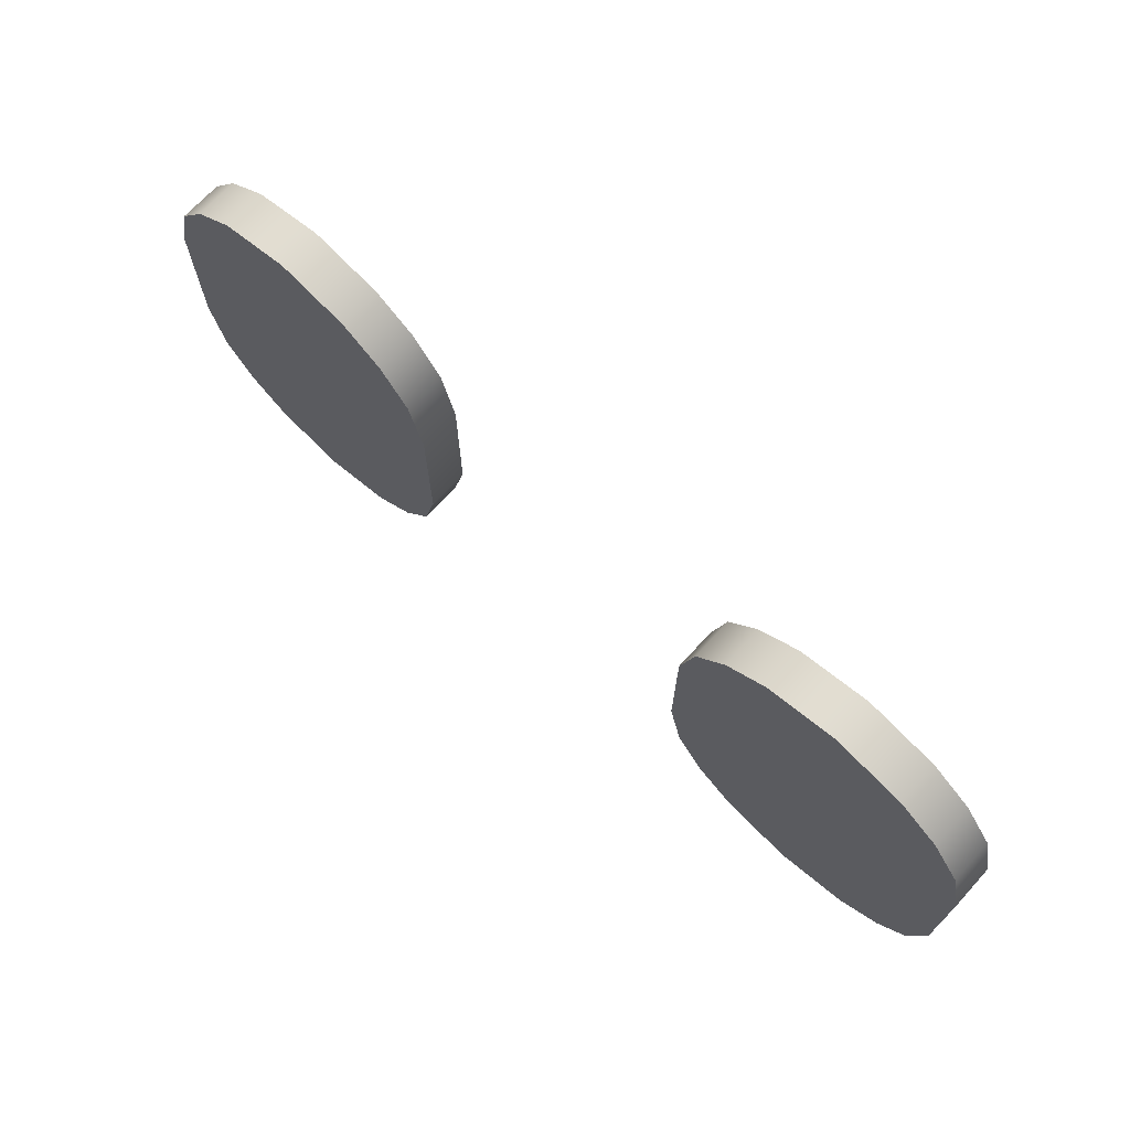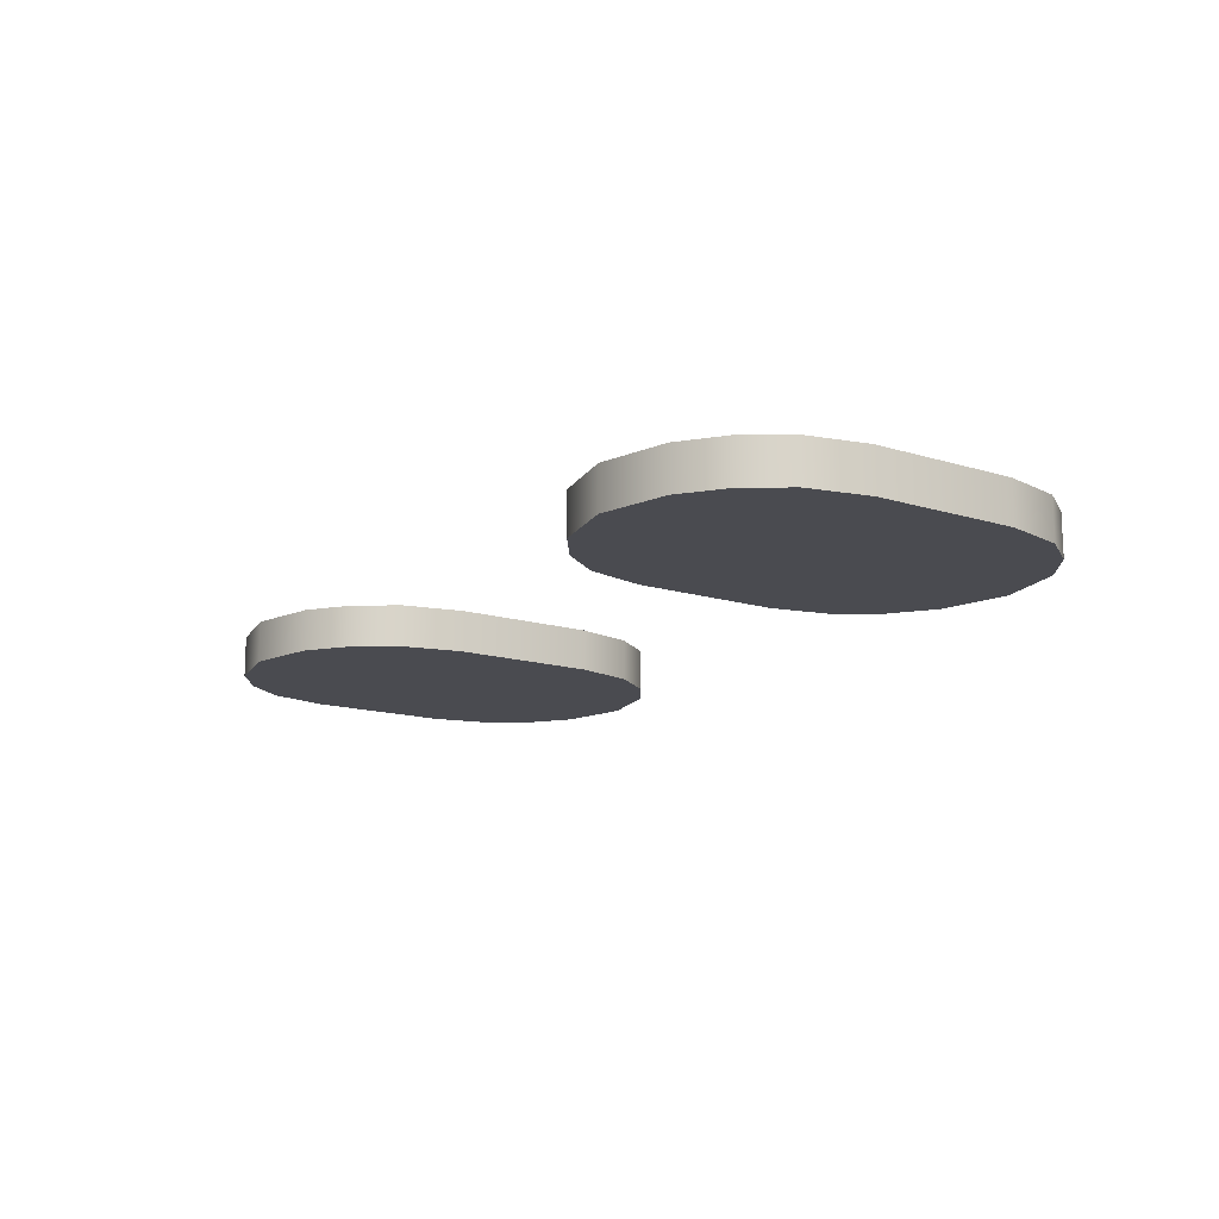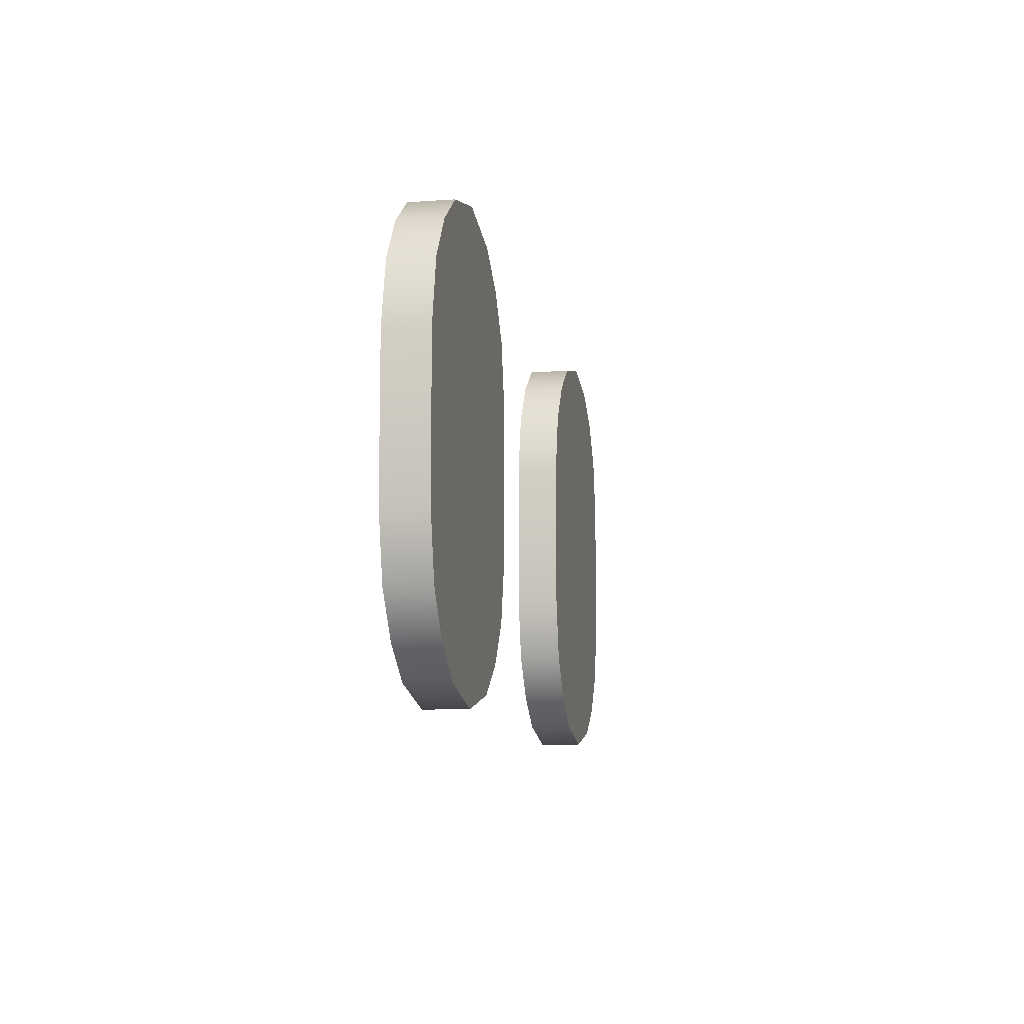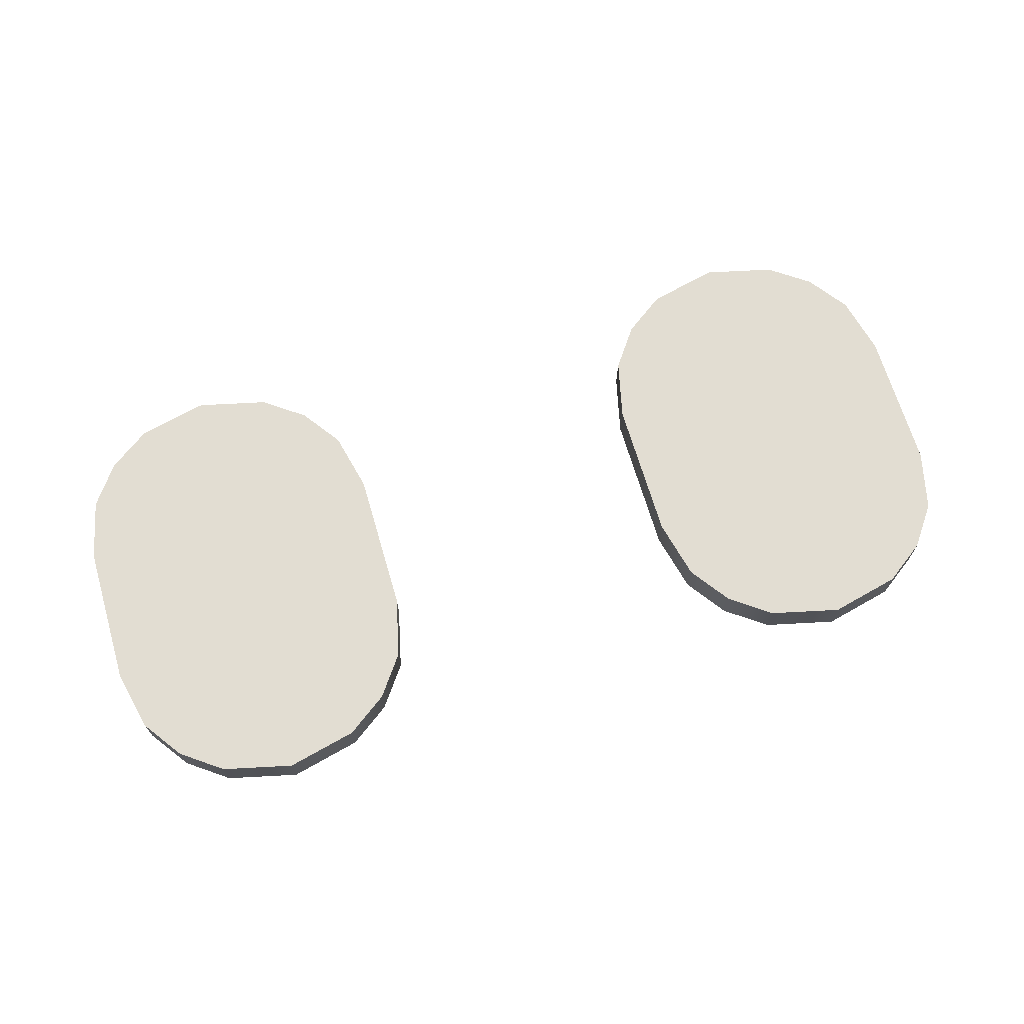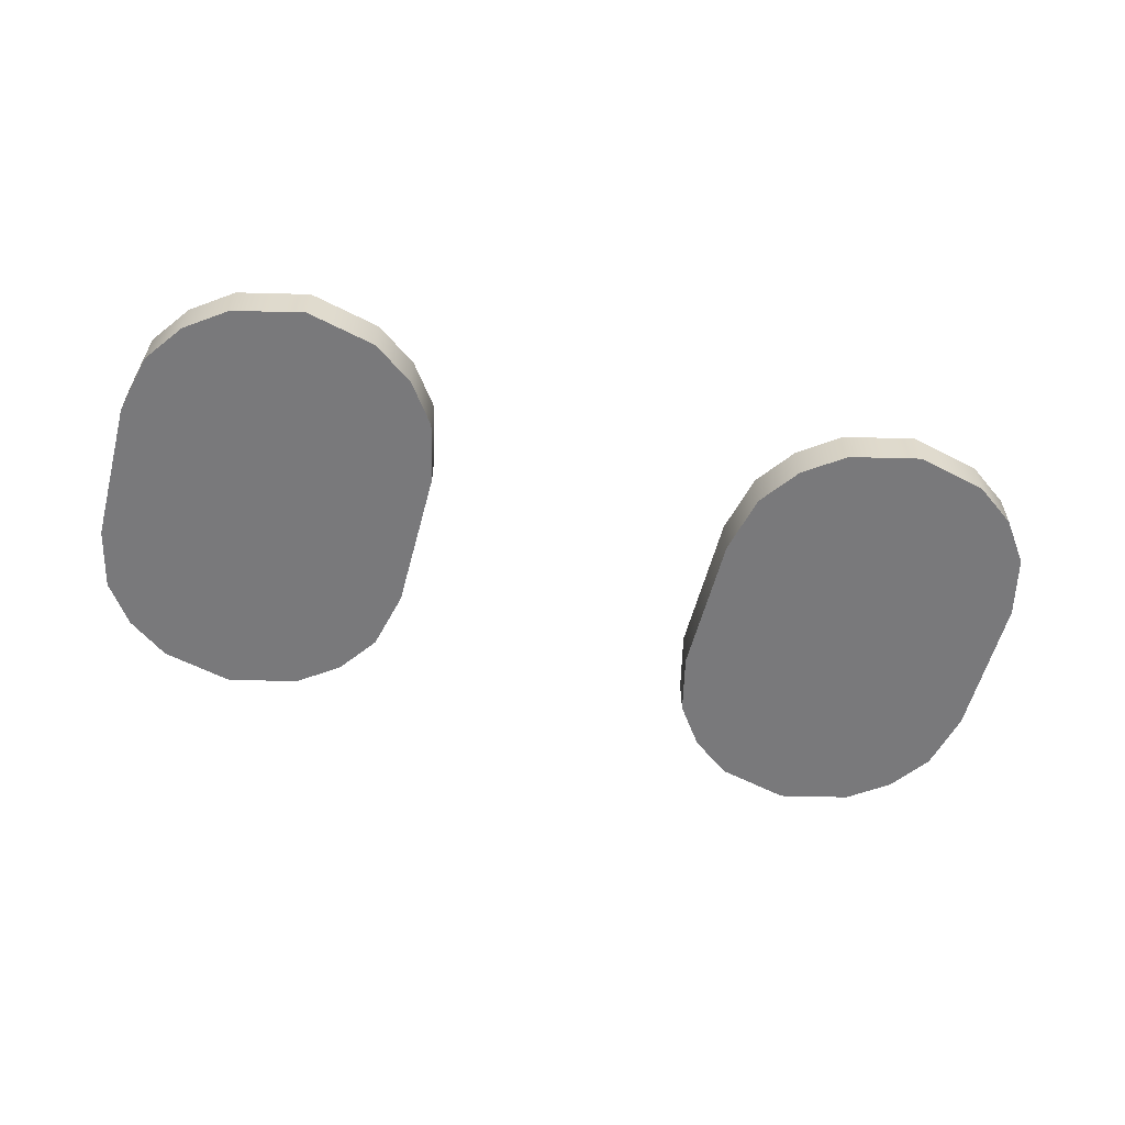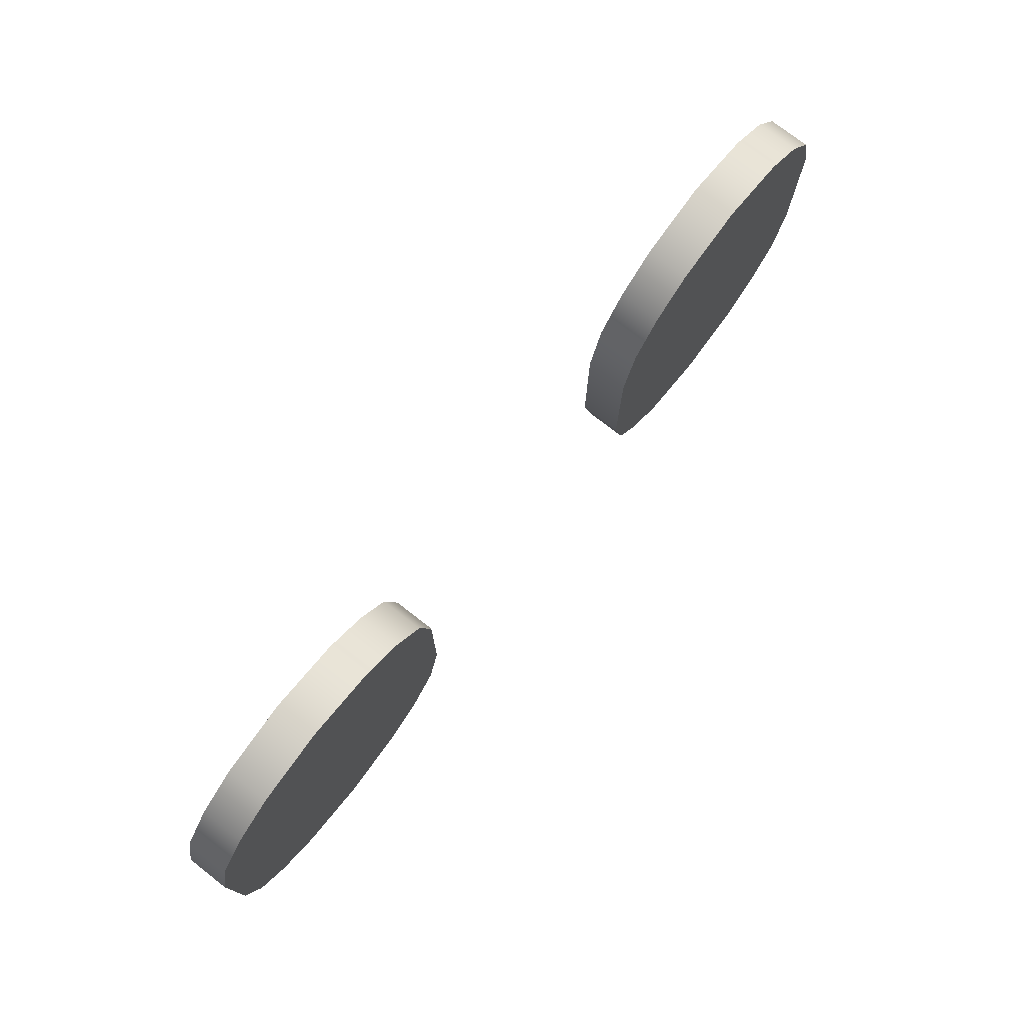
<metadata>
{"format":"obj","ext":"obj","renderer":"f3d","projection":"perspective","resolution":1024,"background":"white","views":[{"elev":70.5,"azim":-137.5,"up":"+Z"},{"elev":-14.4,"azim":-124.2,"up":"+Y"},{"elev":-9.6,"azim":100.4,"up":"+Z"},{"elev":68.2,"azim":163.6,"up":"+Y"},{"elev":-57.9,"azim":165.2,"up":"+Y"},{"elev":75.8,"azim":-52.2,"up":"+Z"}]}
</metadata>
<code>
g
v -0.2138 0.03817 -0.07765
v -0.2369 0.03817 -0.06102
v -0.1742 0.03817 -0.08701
v -0.1345 0.03817 -0.07765
v -0.2535 0.03817 -0.03796
v -0.2055 0.03817 -0.02967
v -0.1742 0.03817 -0.04266
v -0.1428 0.03817 -0.02967
v -0.1114 0.03817 -0.06102
v -0.09481 0.03817 -0.03796
v -0.2616 0.03817 -0.003676
v -0.2164 0.03817 -0.00341
v -0.1742 0.03817 -0.003809
v -0.1319 0.03817 -0.00341
v -0.08669 0.03817 -0.003676
v 0.1345 0.03817 -0.07765
v 0.1114 0.03817 -0.06102
v 0.09481 0.03817 -0.03796
v 0.1428 0.03817 -0.02967
v 0.1742 0.03817 -0.08701
v 0.2138 0.03817 -0.07765
v 0.2369 0.03817 -0.06102
v 0.1742 0.03817 -0.04266
v 0.2055 0.03817 -0.02967
v 0.2535 0.03817 -0.03796
v 0.08669 0.03817 -0.003676
v 0.1319 0.03817 -0.00341
v 0.1742 0.03817 -0.003809
v 0.2164 0.03817 -0.00341
v 0.2616 0.03817 -0.003676
v -0.2616 0.03817 0.07817
v -0.2164 0.03817 0.07791
v -0.2055 0.03817 0.1042
v -0.1742 0.03817 0.07831
v -0.1319 0.03817 0.07791
v -0.1428 0.03817 0.1042
v -0.08669 0.03817 0.07817
v -0.2535 0.03817 0.1125
v -0.2369 0.03817 0.1355
v -0.1742 0.03817 0.1172
v -0.2138 0.03817 0.1522
v -0.1345 0.03817 0.1522
v -0.1742 0.03817 0.1615
v -0.09481 0.03817 0.1125
v -0.1114 0.03817 0.1355
v 0.08669 0.03817 0.07817
v 0.1319 0.03817 0.07791
v 0.1428 0.03817 0.1042
v 0.1742 0.03817 0.07831
v 0.2055 0.03817 0.1042
v 0.2164 0.03817 0.07791
v 0.2616 0.03817 0.07817
v 0.09481 0.03817 0.1125
v 0.1114 0.03817 0.1355
v 0.1345 0.03817 0.1522
v 0.1742 0.03817 0.1172
v 0.2535 0.03817 0.1125
v 0.2369 0.03817 0.1355
v 0.1742 0.03817 0.1615
v 0.2138 0.03817 0.1522
v -0.2138 0.0147 -0.07765
v -0.2369 0.0147 -0.06102
v -0.1742 0.0147 -0.08701
v -0.1345 0.0147 -0.07765
v -0.2535 0.0147 -0.03796
v -0.2055 0.0147 -0.02967
v -0.1742 0.0147 -0.04266
v -0.1428 0.0147 -0.02967
v -0.1114 0.0147 -0.06102
v -0.09481 0.0147 -0.03796
v -0.2616 0.0147 -0.003676
v -0.2164 0.0147 -0.00341
v -0.1742 0.0147 -0.003809
v -0.1319 0.0147 -0.00341
v -0.08669 0.0147 -0.003676
v 0.1345 0.0147 -0.07765
v 0.1114 0.0147 -0.06102
v 0.09481 0.0147 -0.03796
v 0.1428 0.0147 -0.02967
v 0.1742 0.0147 -0.08701
v 0.2138 0.0147 -0.07765
v 0.2369 0.0147 -0.06102
v 0.1742 0.0147 -0.04266
v 0.2055 0.0147 -0.02967
v 0.2535 0.0147 -0.03796
v 0.08669 0.0147 -0.003676
v 0.1319 0.0147 -0.00341
v 0.1742 0.0147 -0.003809
v 0.2164 0.0147 -0.00341
v 0.2616 0.0147 -0.003676
v -0.2616 0.0147 0.07817
v -0.2164 0.0147 0.07791
v -0.2055 0.0147 0.1042
v -0.1742 0.0147 0.07831
v -0.1319 0.0147 0.07791
v -0.1428 0.0147 0.1042
v -0.08669 0.0147 0.07817
v -0.2535 0.0147 0.1125
v -0.2369 0.0147 0.1355
v -0.1742 0.0147 0.1172
v -0.2138 0.0147 0.1522
v -0.1345 0.0147 0.1522
v -0.1742 0.0147 0.1615
v -0.09481 0.0147 0.1125
v -0.1114 0.0147 0.1355
v 0.08669 0.0147 0.07817
v 0.1319 0.0147 0.07791
v 0.1428 0.0147 0.1042
v 0.1742 0.0147 0.07831
v 0.2055 0.0147 0.1042
v 0.2164 0.0147 0.07791
v 0.2616 0.0147 0.07817
v 0.09481 0.0147 0.1125
v 0.1114 0.0147 0.1355
v 0.1345 0.0147 0.1522
v 0.1742 0.0147 0.1172
v 0.2535 0.0147 0.1125
v 0.2369 0.0147 0.1355
v 0.1742 0.0147 0.1615
v 0.2138 0.0147 0.1522
g
f 2 1 62
f 1 61 62
f 1 3 61
f 3 63 61
f 3 4 63
f 4 64 63
f 4 9 64
f 9 69 64
f 5 6 2
f 6 1 2
f 6 7 1
f 7 3 1
f 7 8 3
f 8 4 3
f 8 10 4
f 10 9 4
f 10 70 9
f 70 69 9
f 70 68 69
f 68 64 69
f 68 67 64
f 67 63 64
f 67 66 63
f 66 61 63
f 66 65 61
f 65 62 61
f 65 5 62
f 5 2 62
f 39 41 38
f 41 33 38
f 41 43 33
f 43 40 33
f 43 42 40
f 42 36 40
f 42 45 36
f 45 44 36
f 45 105 44
f 105 104 44
f 105 102 104
f 102 96 104
f 102 103 96
f 103 100 96
f 103 101 100
f 101 93 100
f 101 99 93
f 99 98 93
f 99 39 98
f 39 38 98
f 99 101 39
f 101 41 39
f 101 103 41
f 103 43 41
f 103 102 43
f 102 42 43
f 102 105 42
f 105 45 42
f 11 12 5
f 12 6 5
f 12 13 6
f 13 7 6
f 13 14 7
f 14 8 7
f 14 15 8
f 15 10 8
f 15 75 10
f 75 70 10
f 75 74 70
f 74 68 70
f 74 73 68
f 73 67 68
f 73 72 67
f 72 66 67
f 72 71 66
f 71 65 66
f 71 11 65
f 11 5 65
f 38 33 31
f 33 32 31
f 33 40 32
f 40 34 32
f 40 36 34
f 36 35 34
f 36 44 35
f 44 37 35
f 44 104 37
f 104 97 37
f 104 96 97
f 96 95 97
f 96 100 95
f 100 94 95
f 100 93 94
f 93 92 94
f 93 98 92
f 98 91 92
f 98 38 91
f 38 31 91
f 31 32 11
f 32 12 11
f 32 34 12
f 34 13 12
f 34 35 13
f 35 14 13
f 35 37 14
f 37 15 14
f 37 97 15
f 97 75 15
f 97 95 75
f 95 74 75
f 95 94 74
f 94 73 74
f 94 92 73
f 92 72 73
f 92 91 72
f 91 71 72
f 11 71 31
f 71 91 31
f 22 82 21
f 82 81 21
f 21 81 20
f 81 80 20
f 20 80 16
f 80 76 16
f 16 76 17
f 76 77 17
f 25 22 24
f 22 21 24
f 24 21 23
f 21 20 23
f 23 20 19
f 20 16 19
f 19 16 18
f 16 17 18
f 18 17 78
f 17 77 78
f 78 77 79
f 77 76 79
f 79 76 83
f 76 80 83
f 83 80 84
f 80 81 84
f 84 81 85
f 81 82 85
f 85 82 25
f 82 22 25
f 58 57 60
f 57 50 60
f 60 50 59
f 50 56 59
f 59 56 55
f 56 48 55
f 55 48 54
f 48 53 54
f 54 53 114
f 53 113 114
f 114 113 115
f 113 108 115
f 115 108 119
f 108 116 119
f 119 116 120
f 116 110 120
f 120 110 118
f 110 117 118
f 118 117 58
f 117 57 58
f 118 58 120
f 58 60 120
f 120 60 119
f 60 59 119
f 119 59 115
f 59 55 115
f 115 55 114
f 55 54 114
f 30 25 29
f 25 24 29
f 29 24 28
f 24 23 28
f 28 23 27
f 23 19 27
f 27 19 26
f 19 18 26
f 26 18 86
f 18 78 86
f 86 78 87
f 78 79 87
f 87 79 88
f 79 83 88
f 88 83 89
f 83 84 89
f 89 84 90
f 84 85 90
f 90 85 30
f 85 25 30
f 57 52 50
f 52 51 50
f 50 51 56
f 51 49 56
f 56 49 48
f 49 47 48
f 48 47 53
f 47 46 53
f 53 46 113
f 46 106 113
f 113 106 108
f 106 107 108
f 108 107 116
f 107 109 116
f 116 109 110
f 109 111 110
f 110 111 117
f 111 112 117
f 117 112 57
f 112 52 57
f 52 30 51
f 30 29 51
f 51 29 49
f 29 28 49
f 49 28 47
f 28 27 47
f 47 27 46
f 27 26 46
f 46 26 106
f 26 86 106
f 106 86 107
f 86 87 107
f 107 87 109
f 87 88 109
f 109 88 111
f 88 89 111
f 111 89 112
f 89 90 112
f 30 52 90
f 52 112 90

</code>
